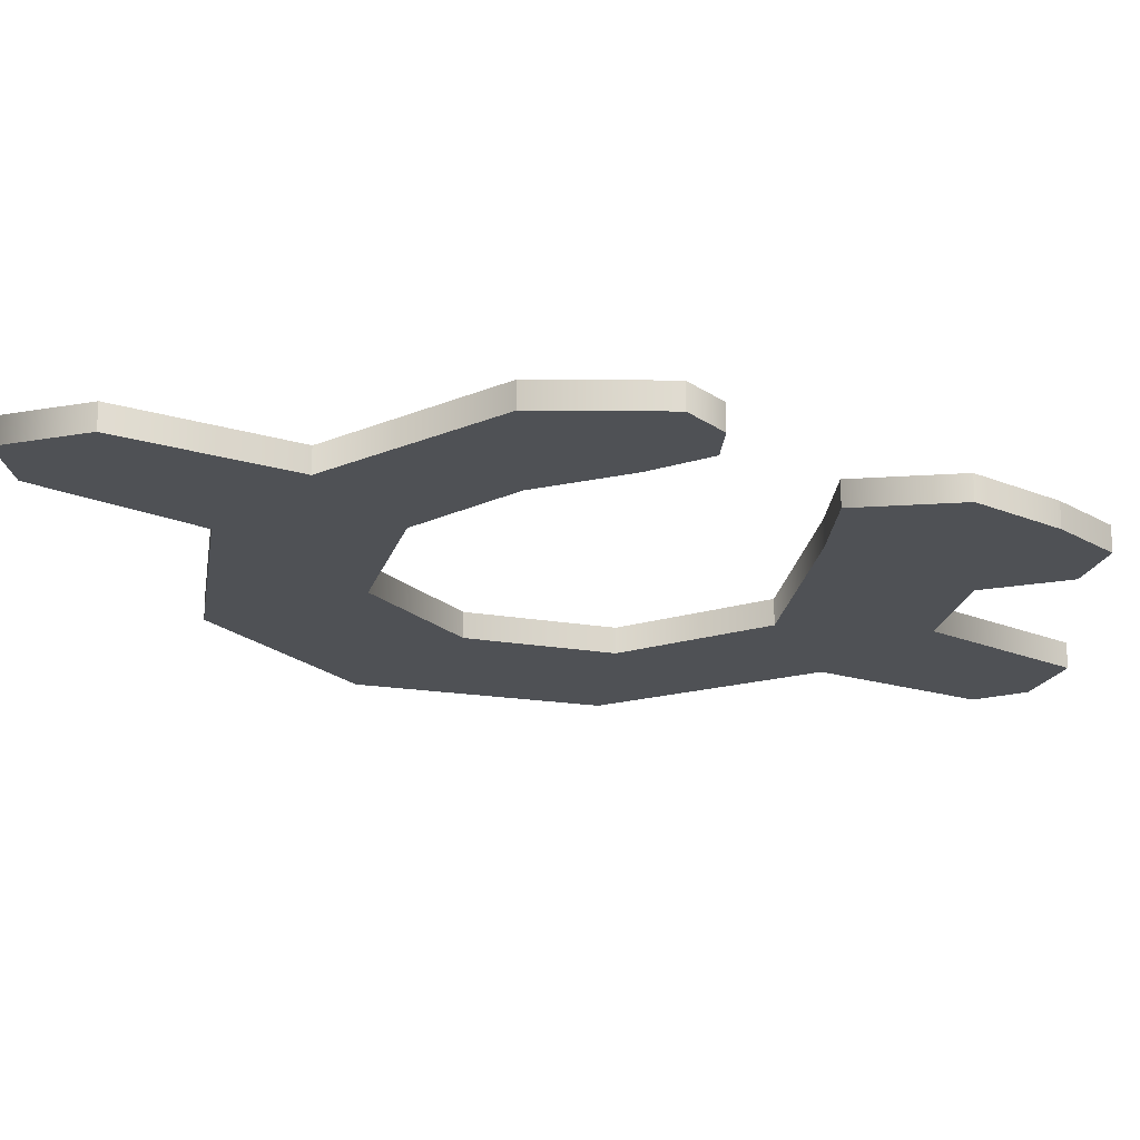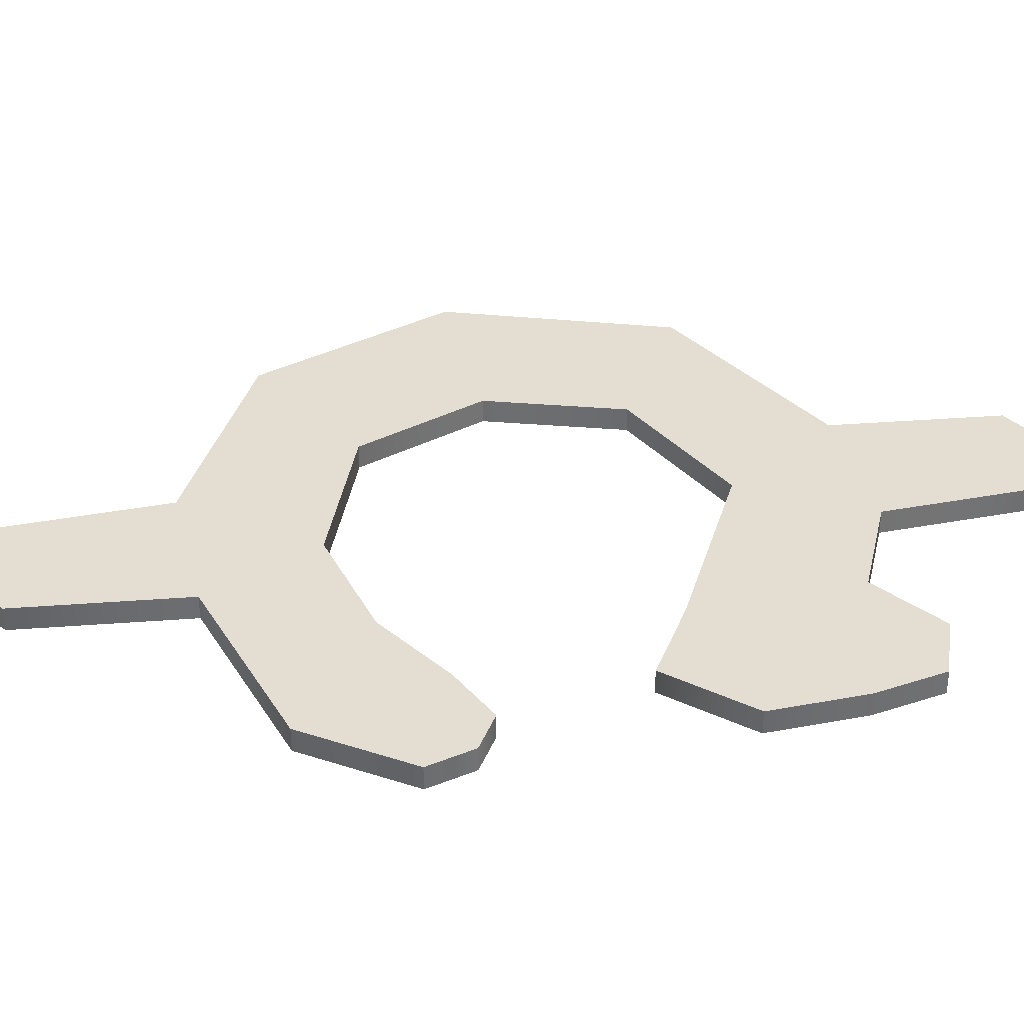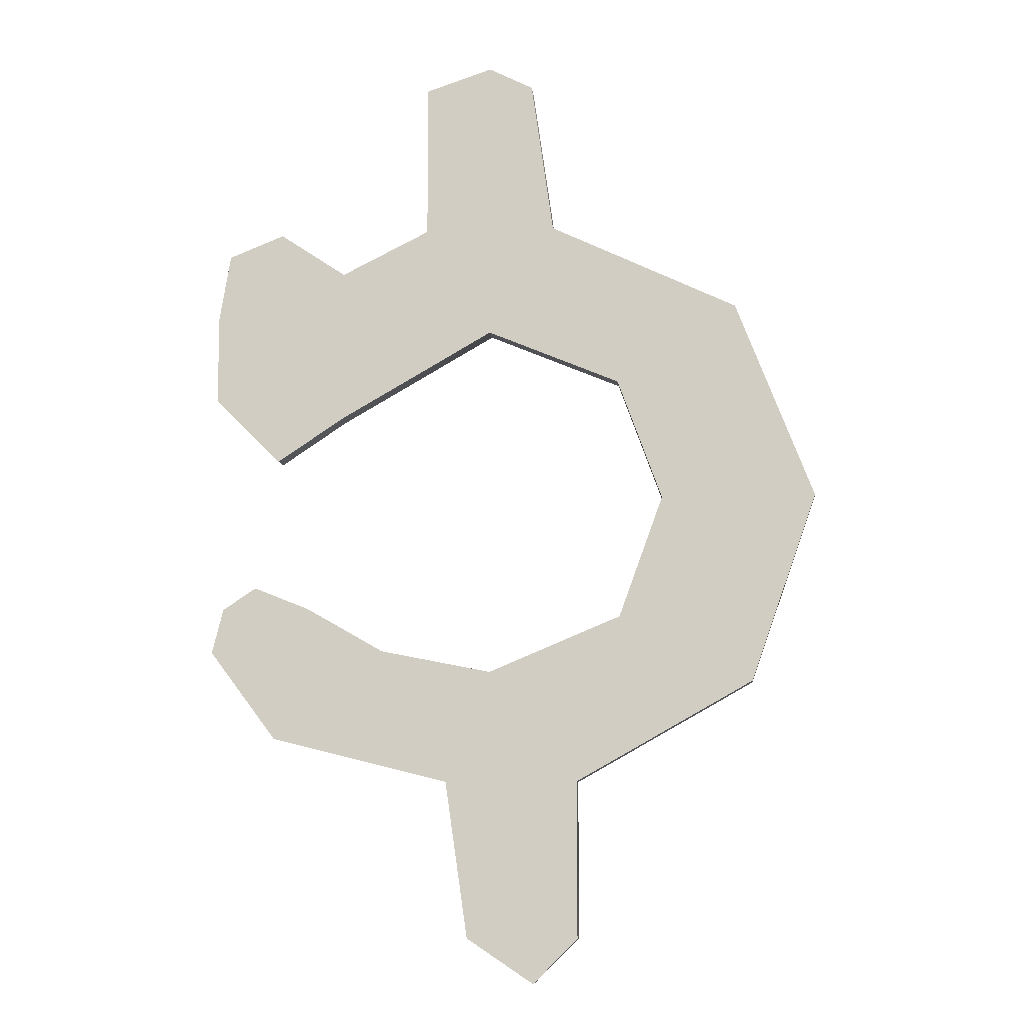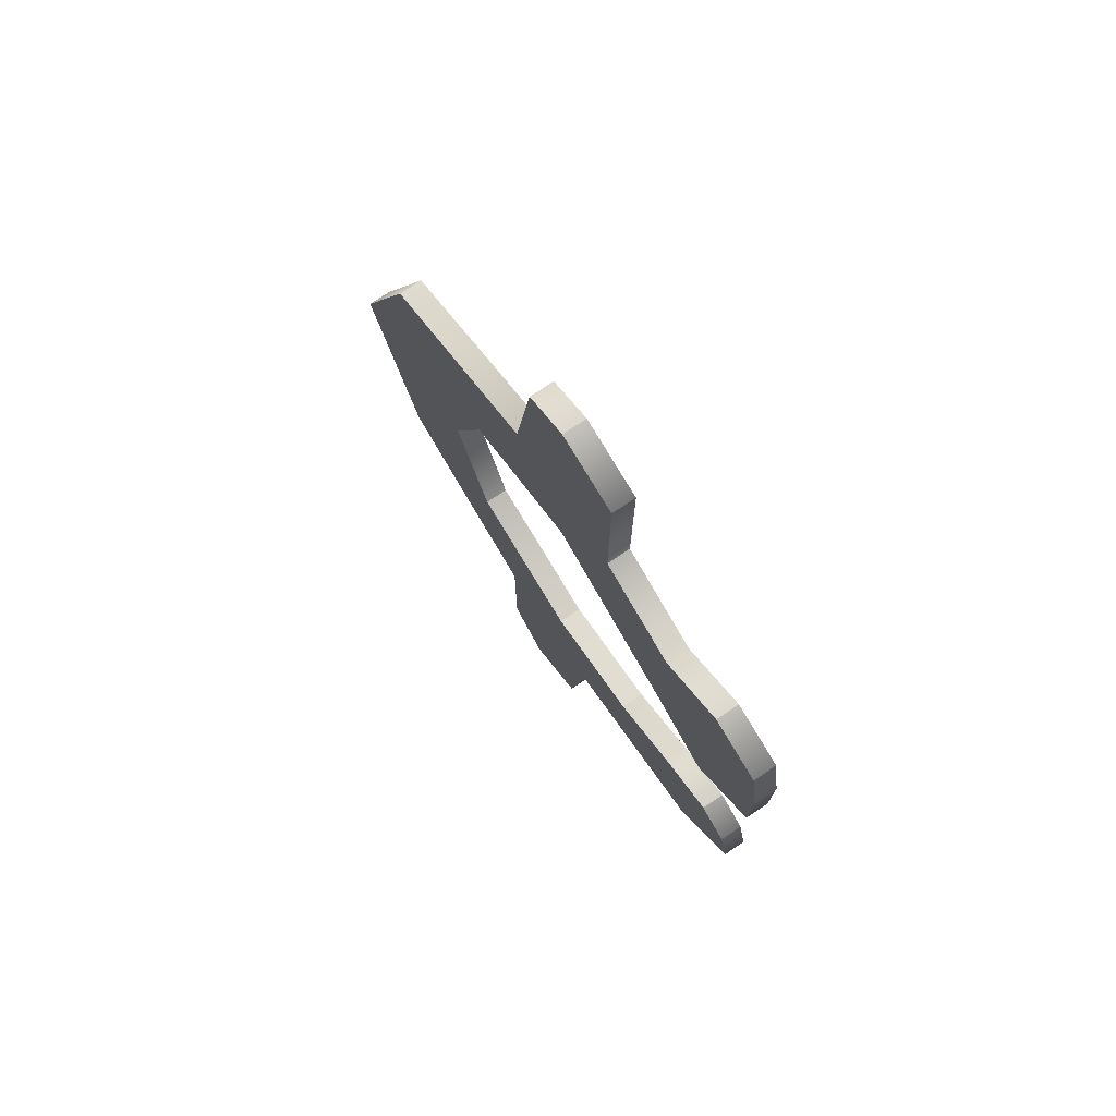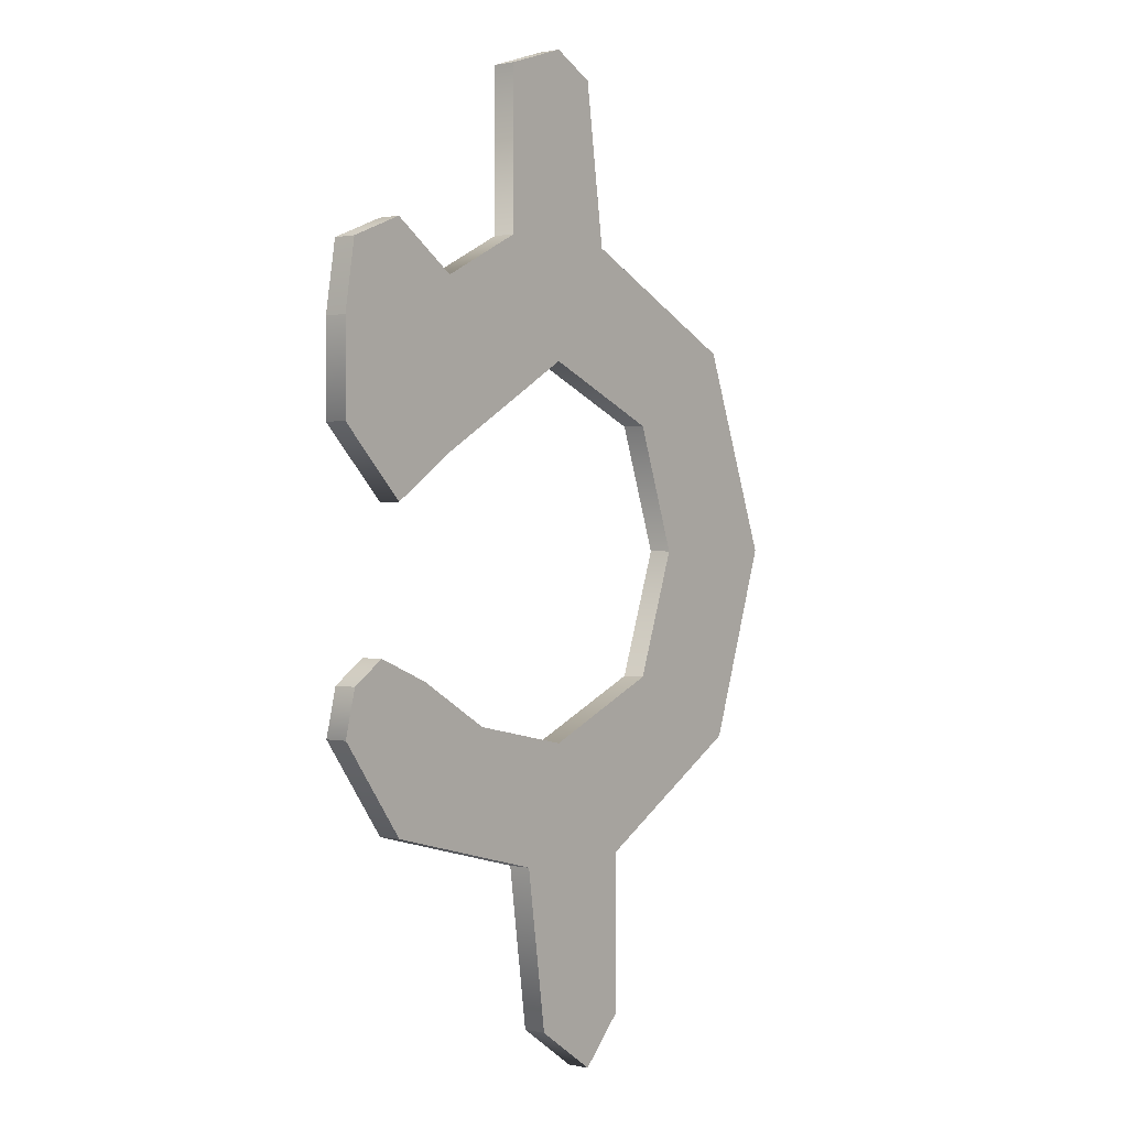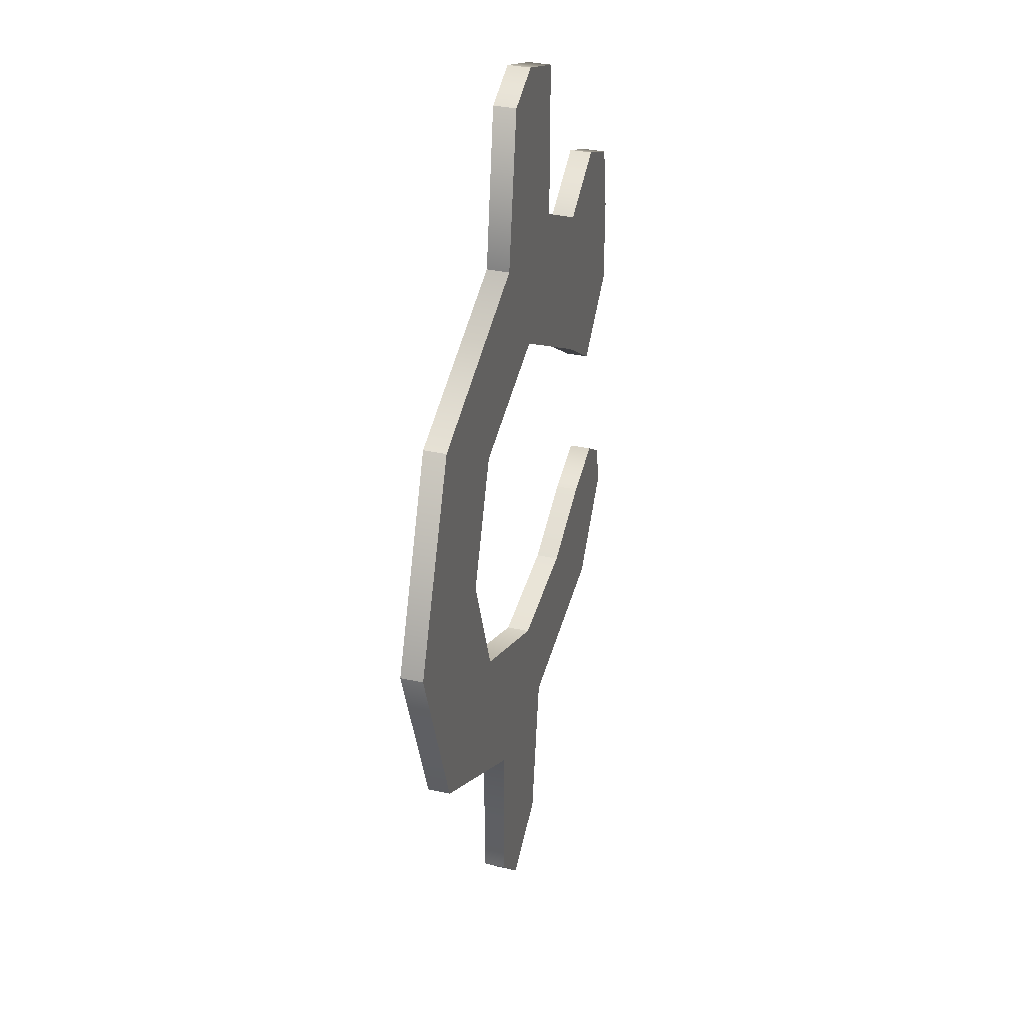
<metadata>
{"format":"obj","ext":"obj","renderer":"f3d","projection":"perspective","resolution":1024,"background":"white","views":[{"elev":-20.0,"azim":52.3,"up":"+Z"},{"elev":36.3,"azim":76.2,"up":"+Z"},{"elev":-9.3,"azim":-174.2,"up":"+Y"},{"elev":75.9,"azim":56.1,"up":"+Y"},{"elev":0.7,"azim":127.8,"up":"+Y"},{"elev":33.4,"azim":-72.8,"up":"+Y"}]}
</metadata>
<code>
v 23 33 0
v 23 33 1
v 27 31 0
v 27 31 0
v 23 33 1
v 27 31 1
v 27 31 0
v 27 31 1
v 30 33 0
v 30 33 0
v 27 31 1
v 30 33 1
v 30 33 0
v 30 33 1
v 32.5 32 0
v 32.5 32 0
v 30 33 1
v 32.5 32 1
v 32.5 32 0
v 32.5 32 1
v 33 29 0
v 33 29 0
v 32.5 32 1
v 33 29 1
v 33 29 0
v 33 29 1
v 33 25 0
v 33 25 0
v 33 29 1
v 33 25 1
v 33 25 0
v 33 25 1
v 30 22 0
v 30 22 0
v 33 25 1
v 30 22 1
v 30 22 0
v 30 22 1
v 27 24 0
v 27 24 0
v 30 22 1
v 27 24 1
v 27 24 0
v 27 24 1
v 20 28 0
v 20 28 0
v 27 24 1
v 20 28 1
v 20 28 0
v 20 28 1
v 14 25.5 0
v 14 25.5 0
v 20 28 1
v 14 25.5 1
v 14 25.5 0
v 14 25.5 1
v 12 20 0
v 12 20 0
v 14 25.5 1
v 12 20 1
v 12 20 0
v 12 20 1
v 14 14.5 0
v 14 14.5 0
v 12 20 1
v 14 14.5 1
v 14 14.5 0
v 14 14.5 1
v 20 12 0
v 20 12 0
v 14 14.5 1
v 20 12 1
v 20 12 0
v 20 12 1
v 25 13 0
v 25 13 0
v 20 12 1
v 25 13 1
v 25 13 0
v 25 13 1
v 28.5 15 0
v 28.5 15 0
v 25 13 1
v 28.5 15 1
v 28.5 15 0
v 28.5 15 1
v 31 16 0
v 31 16 0
v 28.5 15 1
v 31 16 1
v 31 16 0
v 31 16 1
v 32.5 15 0
v 32.5 15 0
v 31 16 1
v 32.5 15 1
v 32.5 15 0
v 32.5 15 1
v 33 13 0
v 33 13 0
v 32.5 15 1
v 33 13 1
v 33 13 0
v 33 13 1
v 30 9 0
v 30 9 0
v 33 13 1
v 30 9 1
v 30 9 0
v 30 9 1
v 22 7 0
v 22 7 0
v 30 9 1
v 22 7 1
v 22 7 0
v 22 7 1
v 21 -0 0
v 21 -0 0
v 22 7 1
v 21 0 1
v 21 -0 0
v 21 0 1
v 18 -2 0
v 18 -2 0
v 21 0 1
v 18 -2 1
v 18 -2 0
v 18 -2 1
v 16 -0 0
v 16 -0 0
v 18 -2 1
v 16 0 1
v 16 -0 0
v 16 0 1
v 16 7 0
v 16 7 0
v 16 0 1
v 16 7 1
v 16 7 0
v 16 7 1
v 8 11.5 0
v 8 11.5 0
v 16 7 1
v 8 11.5 1
v 8 11.5 0
v 8 11.5 1
v 5 20 0
v 5 20 0
v 8 11.5 1
v 5 20 1
v 5 20 0
v 5 20 1
v 8.5 29 0
v 8.5 29 0
v 5 20 1
v 8.5 29 1
v 8.5 29 0
v 8.5 29 1
v 17 33 0
v 17 33 0
v 8.5 29 1
v 17 33 1
v 17 33 0
v 17 33 1
v 18 40 0
v 18 40 0
v 17 33 1
v 18 40 1
v 18 40 0
v 18 40 1
v 20 41 0
v 20 41 0
v 18 40 1
v 20 41 1
v 20 41 0
v 20 41 1
v 23 40 0
v 23 40 0
v 20 41 1
v 23 40 1
v 23 40 0
v 23 40 1
v 23 33 0
v 23 33 0
v 23 40 1
v 23 33 1
v 32.5 15 1
v 28.5 15 1
v 33 13 1
v 25 13 1
v 30 9 1
v 33 13 1
v 30 9 1
v 20 12 1
v 8 11.5 1
v 30 9 1
v 8 11.5 1
v 16 7 1
v 33 13 1
v 28.5 15 1
v 25 13 1
v 21 0 1
v 16 7 1
v 16 0 1
v 25 13 1
v 20 12 1
v 30 9 1
v 32.5 32 1
v 27 31 1
v 33 29 1
v 14 25.5 1
v 20 28 1
v 8.5 29 1
v 30 9 1
v 16 7 1
v 22 7 1
v 5 20 1
v 12 20 1
v 14 25.5 1
v 32.5 15 1
v 31 16 1
v 28.5 15 1
v 12 20 1
v 5 20 1
v 14 14.5 1
v 14 14.5 1
v 8 11.5 1
v 20 12 1
v 23 40 1
v 18 40 1
v 23 33 1
v 14 14.5 1
v 5 20 1
v 8 11.5 1
v 23 33 1
v 18 40 1
v 17 33 1
v 27 24 1
v 30 22 1
v 33 25 1
v 27 31 1
v 17 33 1
v 8.5 29 1
v 32.5 32 1
v 30 33 1
v 27 31 1
v 22 7 1
v 16 7 1
v 21 0 1
v 21 0 1
v 16 0 1
v 18 -2 1
v 23 40 1
v 20 41 1
v 18 40 1
v 33 29 1
v 20 28 1
v 33 25 1
v 23 33 1
v 17 33 1
v 27 31 1
v 8.5 29 1
v 33 29 1
v 27 31 1
v 20 28 1
v 27 24 1
v 33 25 1
v 33 29 1
v 8.5 29 1
v 20 28 1
v 14 25.5 1
v 8.5 29 1
v 5 20 1
v 32.5 15 0
v 33 13 0
v 28.5 15 0
v 25 13 0
v 33 13 0
v 30 9 0
v 30 9 0
v 8 11.5 0
v 20 12 0
v 30 9 0
v 16 7 0
v 8 11.5 0
v 33 13 0
v 25 13 0
v 28.5 15 0
v 21 0 0
v 16 0 0
v 16 7 0
v 25 13 0
v 30 9 0
v 20 12 0
v 32.5 32 0
v 33 29 0
v 27 31 0
v 14 25.5 0
v 8.5 29 0
v 20 28 0
v 30 9 0
v 22 7 0
v 16 7 0
v 5 20 0
v 14 25.5 0
v 12 20 0
v 32.5 15 0
v 28.5 15 0
v 31 16 0
v 12 20 0
v 14 14.5 0
v 5 20 0
v 14 14.5 0
v 20 12 0
v 8 11.5 0
v 23 40 0
v 23 33 0
v 18 40 0
v 14 14.5 0
v 8 11.5 0
v 5 20 0
v 23 33 0
v 17 33 0
v 18 40 0
v 27 24 0
v 33 25 0
v 30 22 0
v 27 31 0
v 8.5 29 0
v 17 33 0
v 32.5 32 0
v 27 31 0
v 30 33 0
v 22 7 0
v 21 0 0
v 16 7 0
v 21 0 0
v 18 -2 0
v 16 0 0
v 23 40 0
v 18 40 0
v 20 41 0
v 33 29 0
v 33 25 0
v 20 28 0
v 23 33 0
v 27 31 0
v 17 33 0
v 8.5 29 0
v 27 31 0
v 33 29 0
v 20 28 0
v 33 25 0
v 27 24 0
v 33 29 0
v 20 28 0
v 8.5 29 0
v 14 25.5 0
v 5 20 0
v 8.5 29 0
f 1 2 3
f 4 5 6
f 7 8 9
f 10 11 12
f 13 14 15
f 16 17 18
f 19 20 21
f 22 23 24
f 25 26 27
f 28 29 30
f 31 32 33
f 34 35 36
f 37 38 39
f 40 41 42
f 43 44 45
f 46 47 48
f 49 50 51
f 52 53 54
f 55 56 57
f 58 59 60
f 61 62 63
f 64 65 66
f 67 68 69
f 70 71 72
f 73 74 75
f 76 77 78
f 79 80 81
f 82 83 84
f 85 86 87
f 88 89 90
f 91 92 93
f 94 95 96
f 97 98 99
f 100 101 102
f 103 104 105
f 106 107 108
f 109 110 111
f 112 113 114
f 115 116 117
f 118 119 120
f 121 122 123
f 124 125 126
f 127 128 129
f 130 131 132
f 133 134 135
f 136 137 138
f 139 140 141
f 142 143 144
f 145 146 147
f 148 149 150
f 151 152 153
f 154 155 156
f 157 158 159
f 160 161 162
f 163 164 165
f 166 167 168
f 169 170 171
f 172 173 174
f 175 176 177
f 178 179 180
f 181 182 183
f 184 185 186
f 187 188 189
f 190 191 192
f 193 194 195
f 196 197 198
f 199 200 201
f 202 203 204
f 205 206 207
f 208 209 210
f 211 212 213
f 214 215 216
f 217 218 219
f 220 221 222
f 223 224 225
f 226 227 228
f 229 230 231
f 232 233 234
f 235 236 237
f 238 239 240
f 241 242 243
f 244 245 246
f 247 248 249
f 250 251 252
f 253 254 255
f 256 257 258
f 259 260 261
f 262 263 264
f 265 266 267
f 268 269 270
f 271 272 273
f 274 275 276
f 277 278 279
f 280 281 282
f 283 284 285
f 286 287 288
f 289 290 291
f 292 293 294
f 295 296 297
f 298 299 300
f 301 302 303
f 304 305 306
f 307 308 309
f 310 311 312
f 313 314 315
f 316 317 318
f 319 320 321
f 322 323 324
f 325 326 327
f 328 329 330
f 331 332 333
f 334 335 336
f 337 338 339
f 340 341 342
f 343 344 345
f 346 347 348
f 349 350 351
f 352 353 354
f 355 356 357
f 358 359 360

</code>
